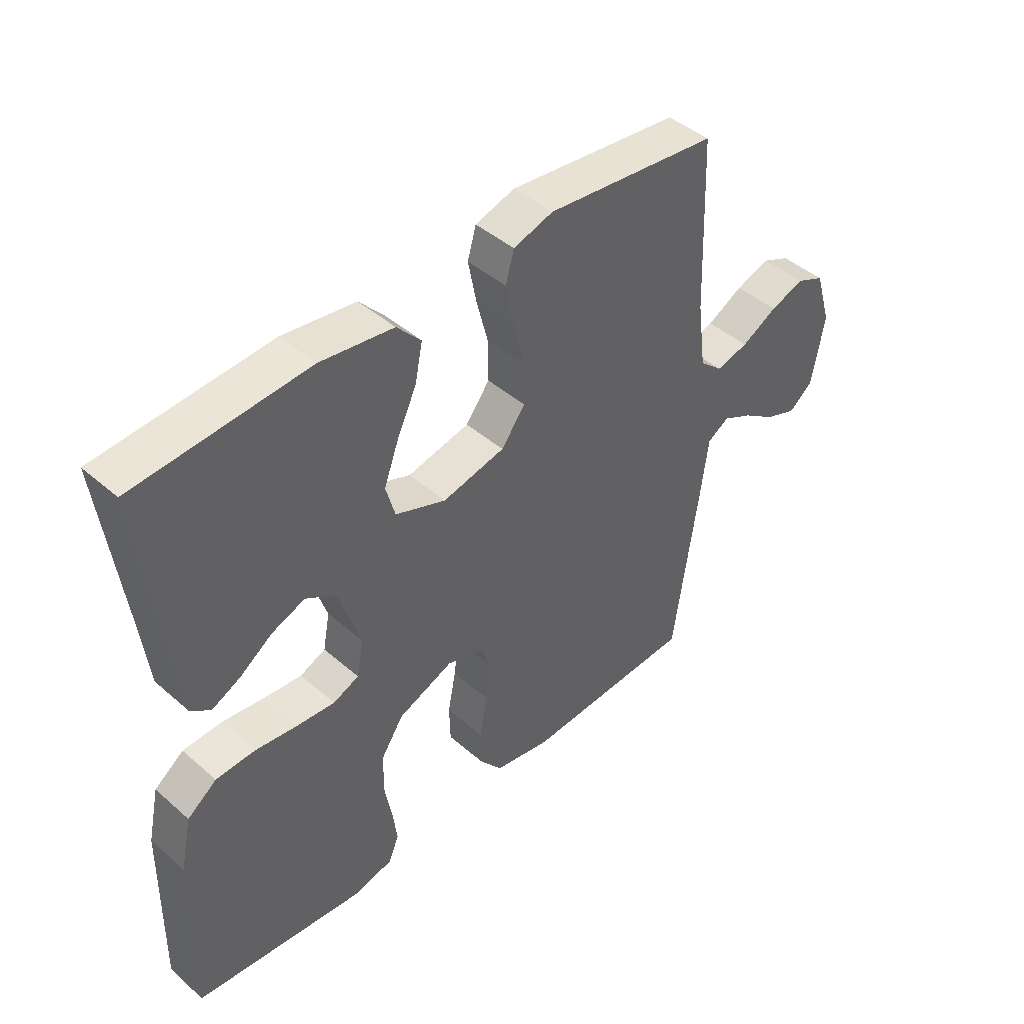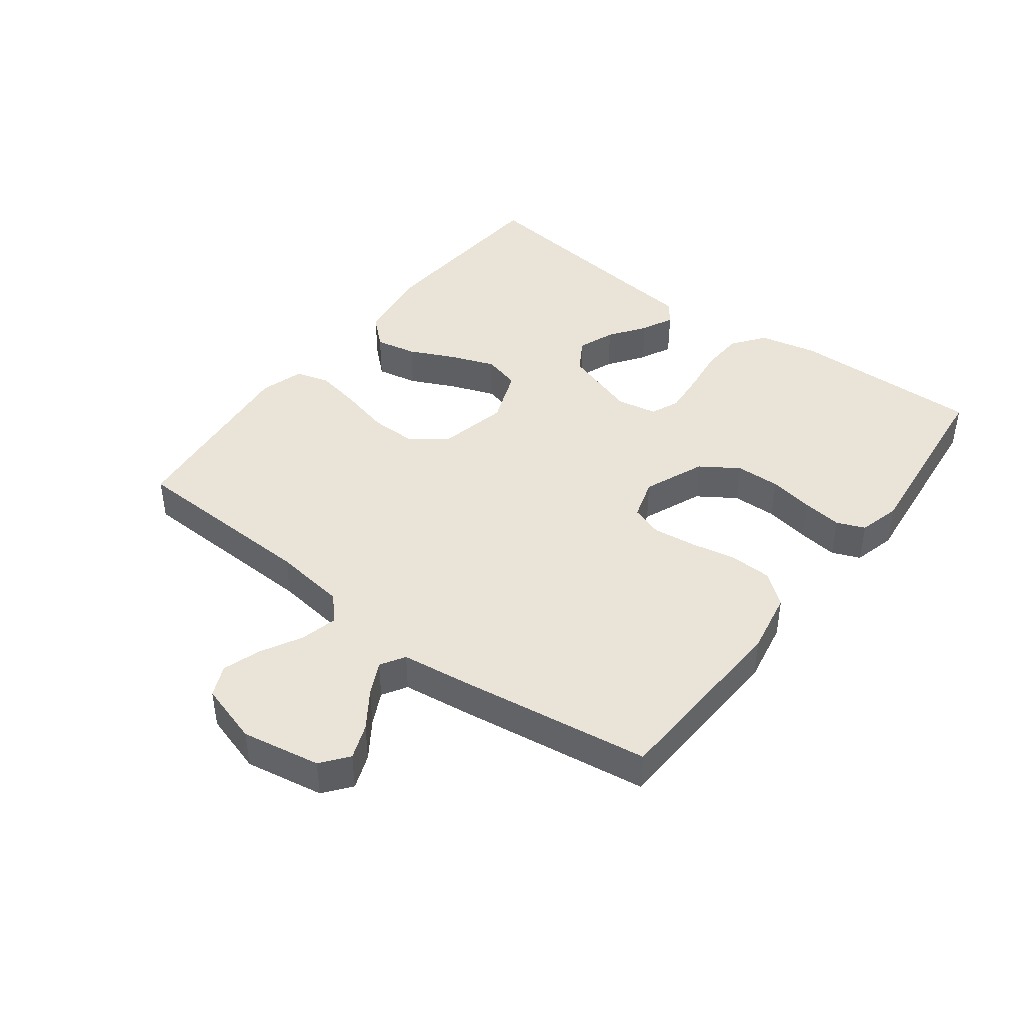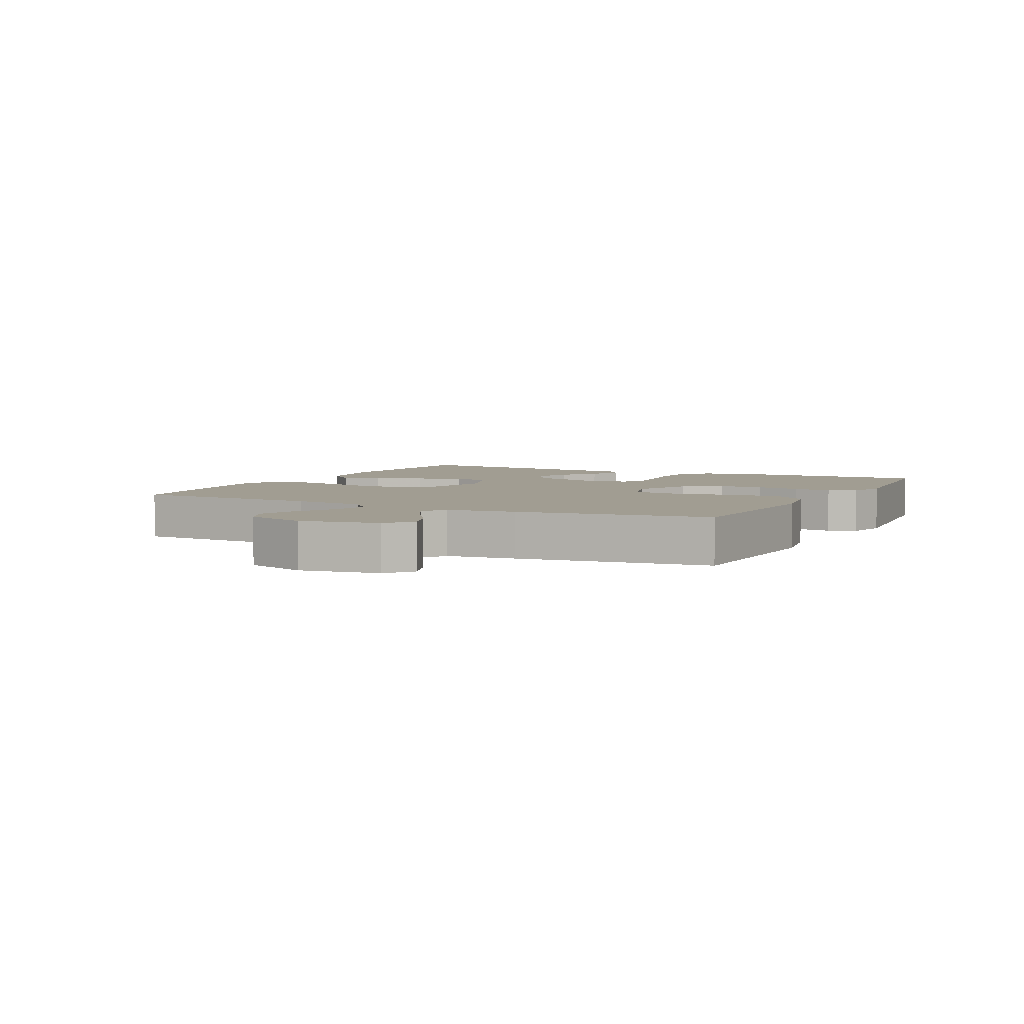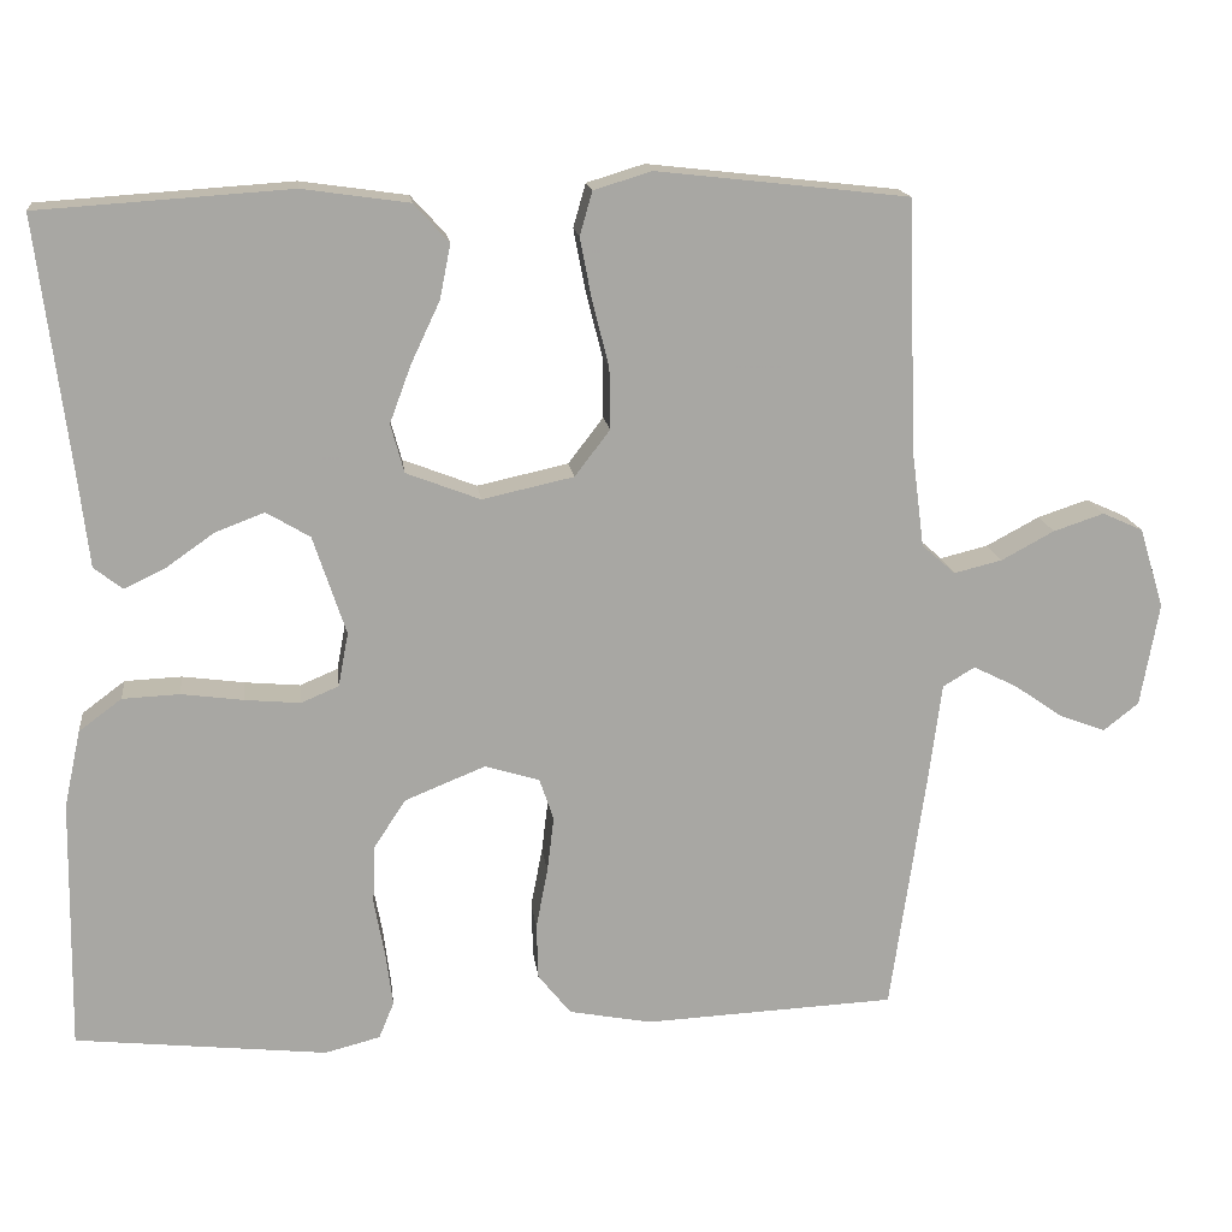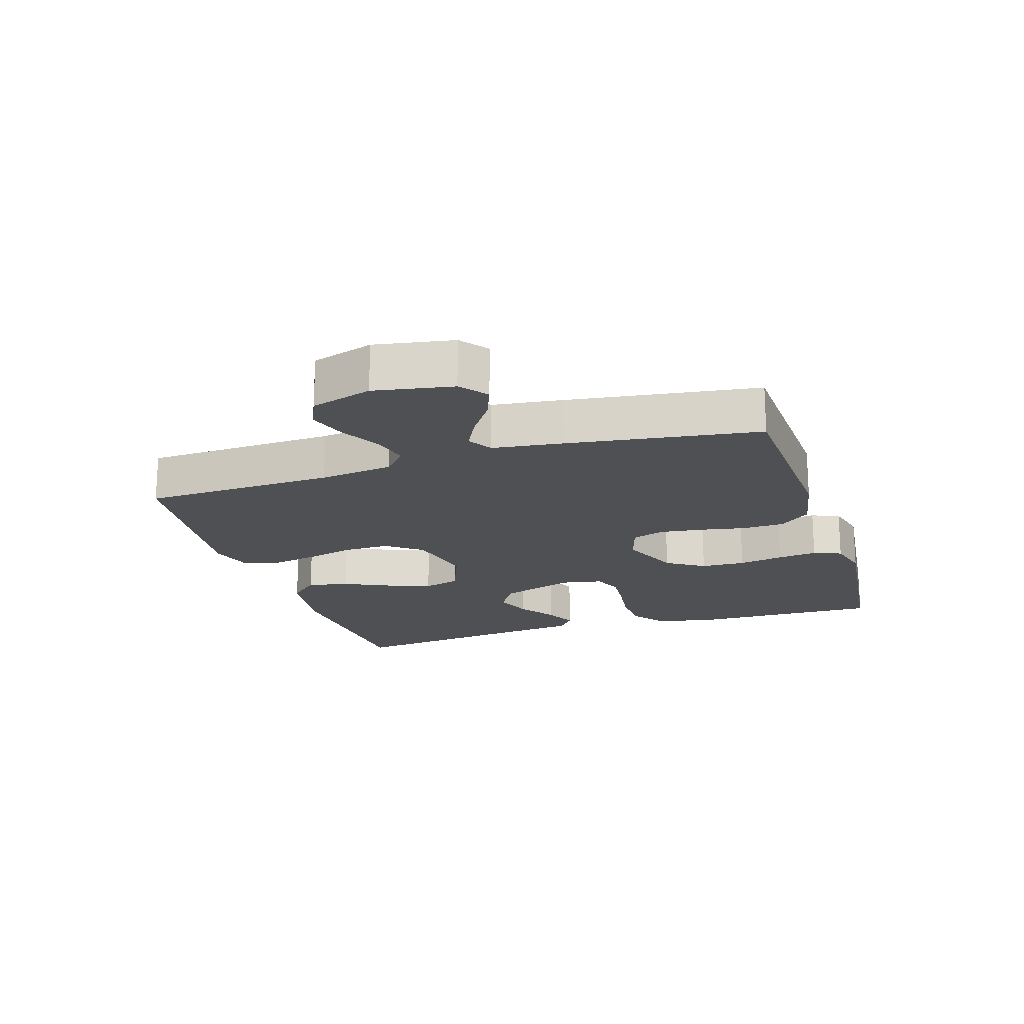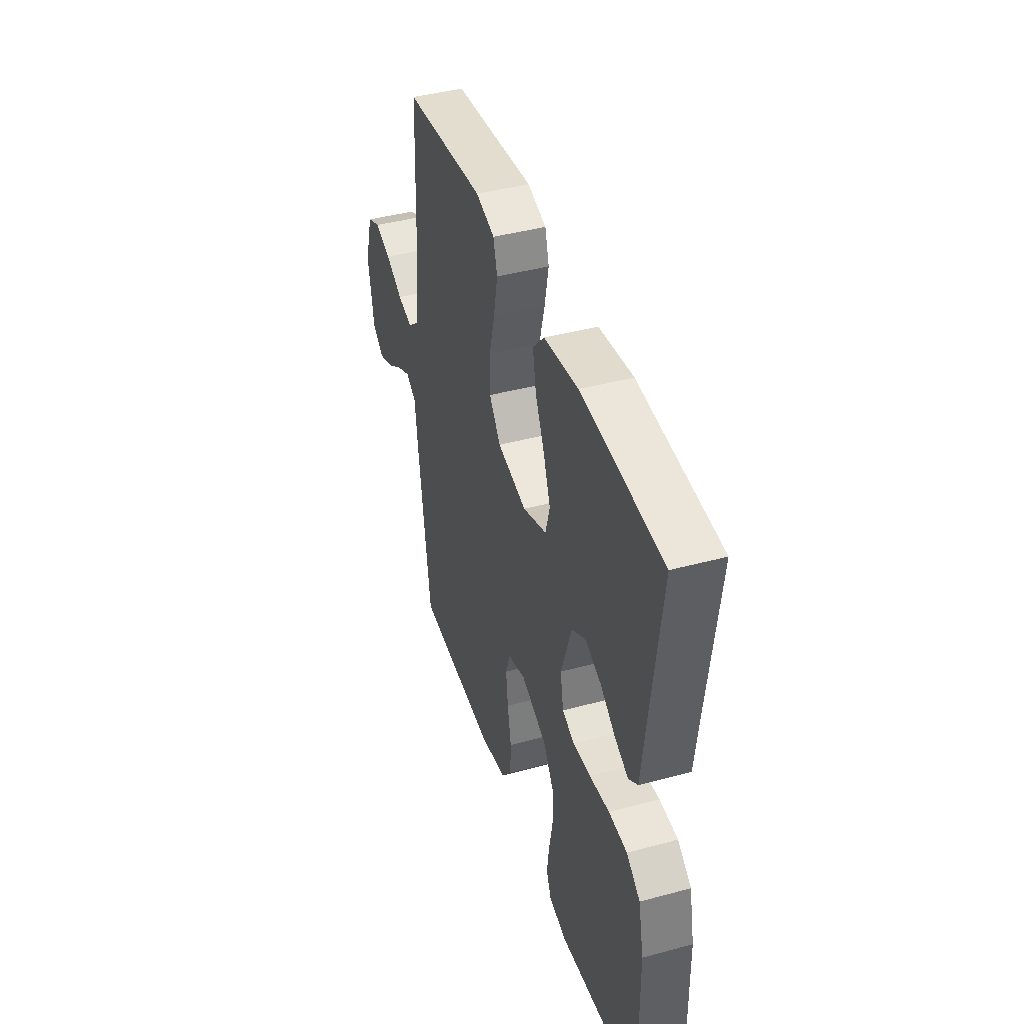
<metadata>
{"format":"obj","ext":"obj","renderer":"f3d","projection":"perspective","resolution":1024,"background":"white","views":[{"elev":44.2,"azim":-44.6,"up":"+Z"},{"elev":42.8,"azim":127.2,"up":"+Y"},{"elev":4.6,"azim":117.1,"up":"+Y"},{"elev":16.0,"azim":-6.9,"up":"+Z"},{"elev":-18.7,"azim":107.6,"up":"+Y"},{"elev":42.4,"azim":-107.9,"up":"+Z"}]}
</metadata>
<code>
v -0.5 0.07 0.5
v -0.2 0.07 0.52
v -0.073 0.07 0.502
v -0.031 0.07 0.456
v -0.044 0.07 0.391
v -0.078 0.07 0.319
v -0.104 0.07 0.249
v -0.088 0.07 0.191
v 0 0.07 0.157
v 0.109 0.07 0.181
v 0.151 0.07 0.236
v 0.15 0.07 0.309
v 0.13 0.07 0.388
v 0.116 0.07 0.461
v 0.131 0.07 0.513
v 0.2 0.07 0.534
v 0.5 0.07 0.5
v 0.511 0.07 0.2
v 0.526 0.07 0.085
v 0.566 0.07 0.05
v 0.623 0.07 0.064
v 0.686 0.07 0.098
v 0.746 0.07 0.118
v 0.795 0.07 0.096
v 0.824 0.07 0
v 0.802 0.07 -0.123
v 0.76 0.07 -0.156
v 0.705 0.07 -0.135
v 0.647 0.07 -0.095
v 0.595 0.07 -0.069
v 0.557 0.07 -0.092
v 0.543 0.07 -0.2
v 0.5 0.07 -0.5
v 0.2 0.07 -0.514
v 0.101 0.07 -0.495
v 0.062 0.07 -0.446
v 0.06 0.07 -0.38
v 0.074 0.07 -0.307
v 0.082 0.07 -0.241
v 0.065 0.07 -0.191
v 0 0.07 -0.171
v -0.096 0.07 -0.21
v -0.135 0.07 -0.269
v -0.137 0.07 -0.339
v -0.124 0.07 -0.41
v -0.116 0.07 -0.472
v -0.134 0.07 -0.516
v -0.2 0.07 -0.533
v -0.5 0.07 -0.5
v -0.495 0.07 -0.2
v -0.475 0.07 -0.108
v -0.424 0.07 -0.07
v -0.356 0.07 -0.067
v -0.282 0.07 -0.077
v -0.216 0.07 -0.083
v -0.171 0.07 -0.064
v -0.159 0.07 0
v -0.198 0.07 0.118
v -0.25 0.07 0.149
v -0.308 0.07 0.127
v -0.365 0.07 0.087
v -0.415 0.07 0.063
v -0.449 0.07 0.089
v -0.462 0.07 0.2
v -0.5 0 0.5
v -0.2 0 0.52
v -0.073 0 0.502
v -0.031 0 0.456
v -0.044 0 0.391
v -0.078 0 0.319
v -0.104 0 0.249
v -0.088 0 0.191
v 0 0 0.157
v 0.109 0 0.181
v 0.151 0 0.236
v 0.15 0 0.309
v 0.13 0 0.388
v 0.116 0 0.461
v 0.131 0 0.513
v 0.2 0 0.534
v 0.5 0 0.5
v 0.511 0 0.2
v 0.526 0 0.085
v 0.566 0 0.05
v 0.623 0 0.064
v 0.686 0 0.098
v 0.746 0 0.118
v 0.795 0 0.096
v 0.824 0 0
v 0.802 0 -0.123
v 0.76 0 -0.156
v 0.705 0 -0.135
v 0.647 0 -0.095
v 0.595 0 -0.069
v 0.557 0 -0.092
v 0.543 0 -0.2
v 0.5 0 -0.5
v 0.2 0 -0.514
v 0.101 0 -0.495
v 0.062 0 -0.446
v 0.06 0 -0.38
v 0.074 0 -0.307
v 0.082 0 -0.241
v 0.065 0 -0.191
v 0 0 -0.171
v -0.096 0 -0.21
v -0.135 0 -0.269
v -0.137 0 -0.339
v -0.124 0 -0.41
v -0.116 0 -0.472
v -0.134 0 -0.516
v -0.2 0 -0.533
v -0.5 0 -0.5
v -0.495 0 -0.2
v -0.475 0 -0.108
v -0.424 0 -0.07
v -0.356 0 -0.067
v -0.282 0 -0.077
v -0.216 0 -0.083
v -0.171 0 -0.064
v -0.159 0 0
v -0.198 0 0.118
v -0.25 0 0.149
v -0.308 0 0.127
v -0.365 0 0.087
v -0.415 0 0.063
v -0.449 0 0.089
v -0.462 0 0.2
f 62 63 64
f 61 62 64
f 60 61 64
f 4 5 6
f 3 4 6
f 2 3 6
f 1 2 6
f 64 1 6
f 60 64 6
f 59 60 6
f 58 59 6 7
f 57 58 7 8
f 56 57 8 9
f 52 53 54
f 51 52 54
f 50 51 54
f 49 50 54
f 48 49 54
f 47 48 54
f 46 47 54
f 45 46 54
f 44 45 54
f 43 44 54 55
f 42 43 55 56
f 36 37 38
f 35 36 38
f 34 35 38
f 33 34 38
f 32 33 38
f 31 32 38
f 30 31 38 39
f 27 28 29
f 26 27 29
f 25 26 29
f 24 25 29
f 23 24 29
f 22 23 29
f 21 22 29
f 20 21 29 30
f 30 39 40
f 20 30 40
f 19 20 40
f 16 17 18
f 15 16 18
f 14 15 18
f 13 14 18
f 12 13 18
f 11 12 18 19
f 56 9 10
f 42 56 10
f 41 42 10
f 19 40 41
f 11 19 41
f 10 11 41
f 128 127 126
f 128 126 125
f 128 125 124
f 70 69 68
f 70 68 67
f 70 67 66
f 70 66 65
f 70 65 128
f 70 128 124
f 70 124 123
f 71 70 123 122
f 72 71 122 121
f 73 72 121 120
f 118 117 116
f 118 116 115
f 118 115 114
f 118 114 113
f 118 113 112
f 118 112 111
f 118 111 110
f 118 110 109
f 118 109 108
f 119 118 108 107
f 120 119 107 106
f 102 101 100
f 102 100 99
f 102 99 98
f 102 98 97
f 102 97 96
f 102 96 95
f 103 102 95 94
f 93 92 91
f 93 91 90
f 93 90 89
f 93 89 88
f 93 88 87
f 93 87 86
f 93 86 85
f 94 93 85 84
f 104 103 94
f 104 94 84
f 104 84 83
f 82 81 80
f 82 80 79
f 82 79 78
f 82 78 77
f 82 77 76
f 83 82 76 75
f 74 73 120
f 74 120 106
f 74 106 105
f 105 104 83
f 105 83 75
f 105 75 74
f 1 65 66 2
f 2 66 67 3
f 3 67 68 4
f 4 68 69 5
f 5 69 70 6
f 6 70 71 7
f 7 71 72 8
f 8 72 73 9
f 9 73 74 10
f 10 74 75 11
f 11 75 76 12
f 12 76 77 13
f 13 77 78 14
f 14 78 79 15
f 15 79 80 16
f 16 80 81 17
f 17 81 82 18
f 18 82 83 19
f 19 83 84 20
f 20 84 85 21
f 21 85 86 22
f 22 86 87 23
f 23 87 88 24
f 24 88 89 25
f 25 89 90 26
f 26 90 91 27
f 27 91 92 28
f 28 92 93 29
f 29 93 94 30
f 30 94 95 31
f 31 95 96 32
f 32 96 97 33
f 33 97 98 34
f 34 98 99 35
f 35 99 100 36
f 36 100 101 37
f 37 101 102 38
f 38 102 103 39
f 39 103 104 40
f 40 104 105 41
f 41 105 106 42
f 42 106 107 43
f 43 107 108 44
f 44 108 109 45
f 45 109 110 46
f 46 110 111 47
f 47 111 112 48
f 48 112 113 49
f 49 113 114 50
f 50 114 115 51
f 51 115 116 52
f 52 116 117 53
f 53 117 118 54
f 54 118 119 55
f 55 119 120 56
f 56 120 121 57
f 57 121 122 58
f 58 122 123 59
f 59 123 124 60
f 60 124 125 61
f 61 125 126 62
f 62 126 127 63
f 63 127 128 64
f 64 128 65 1

</code>
